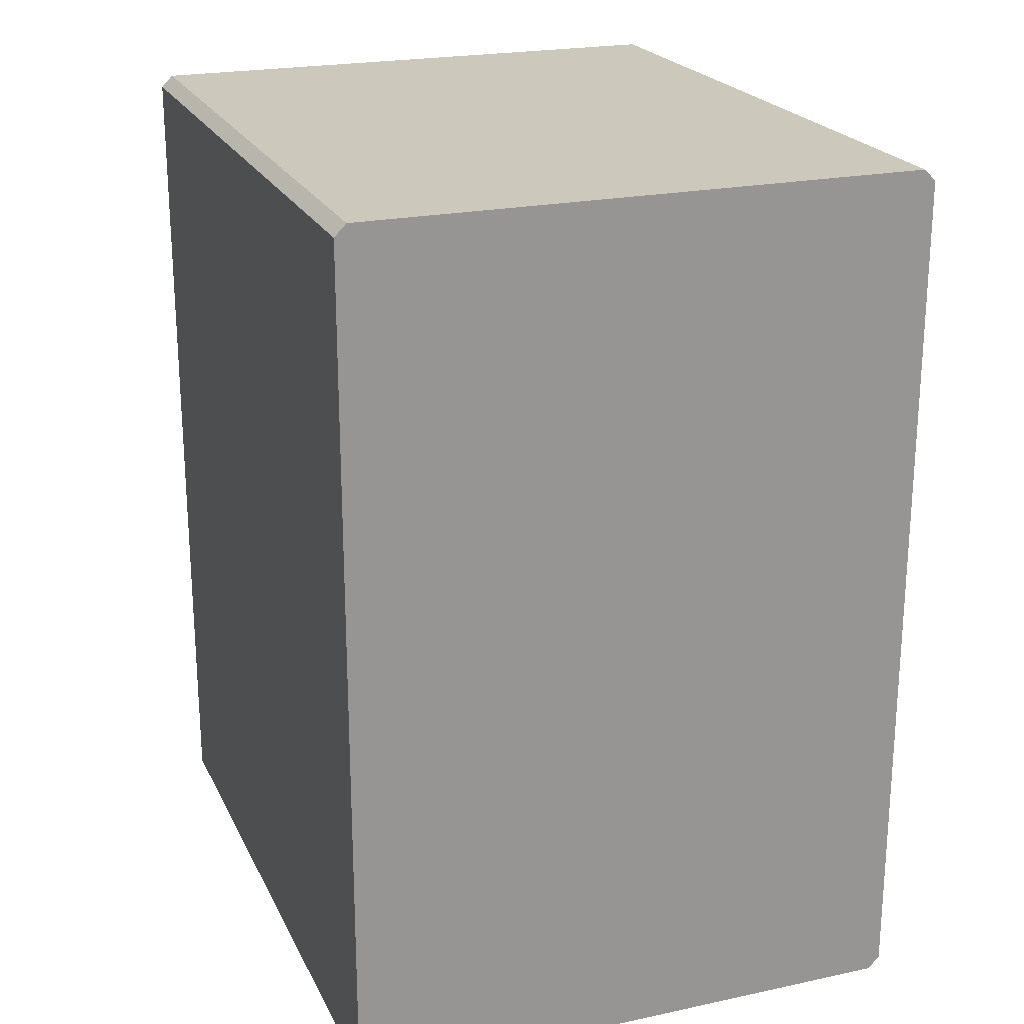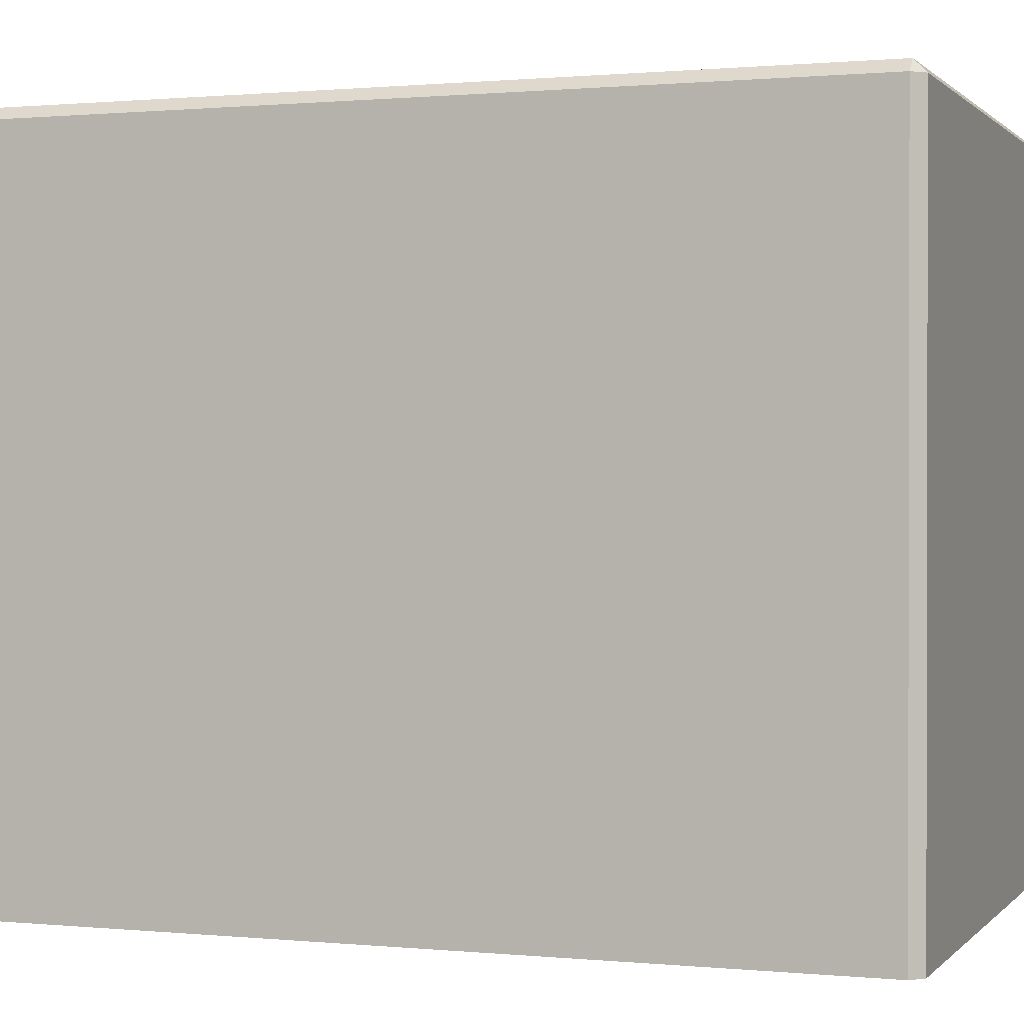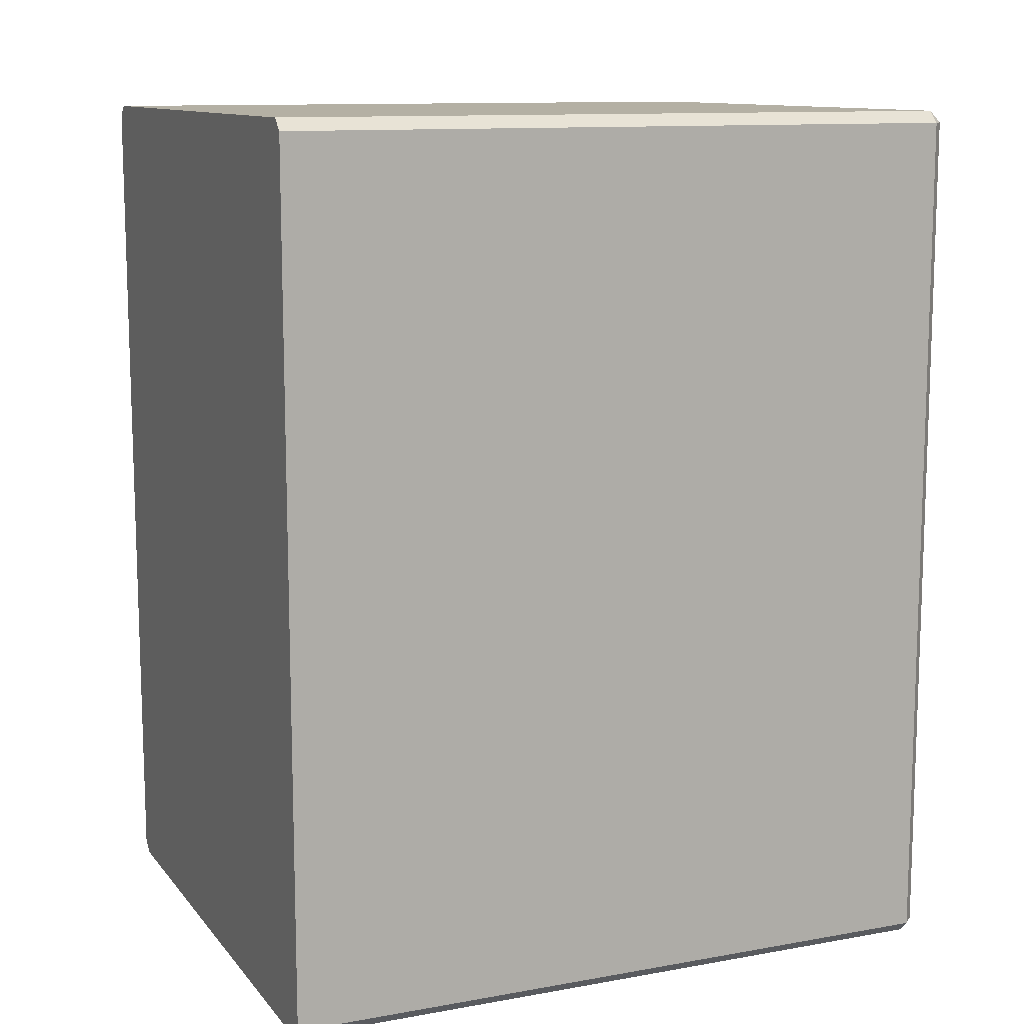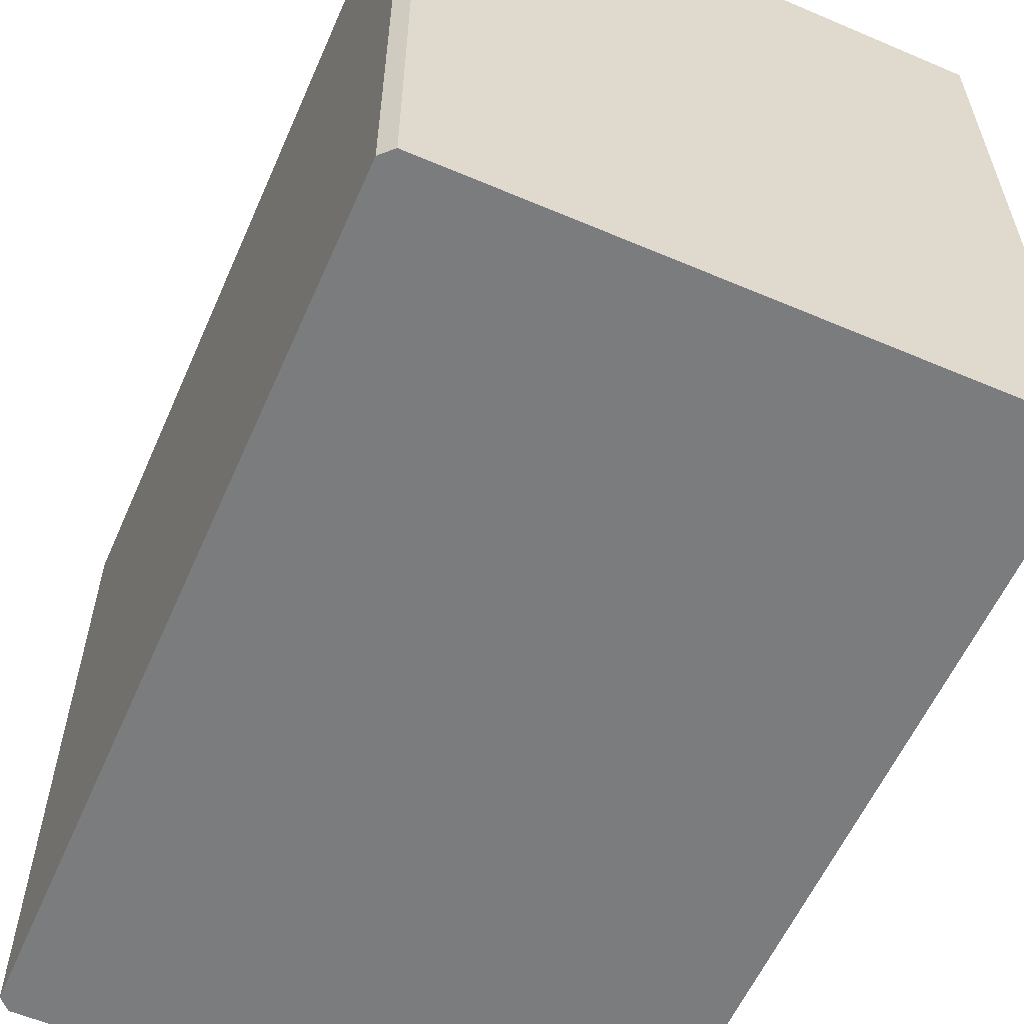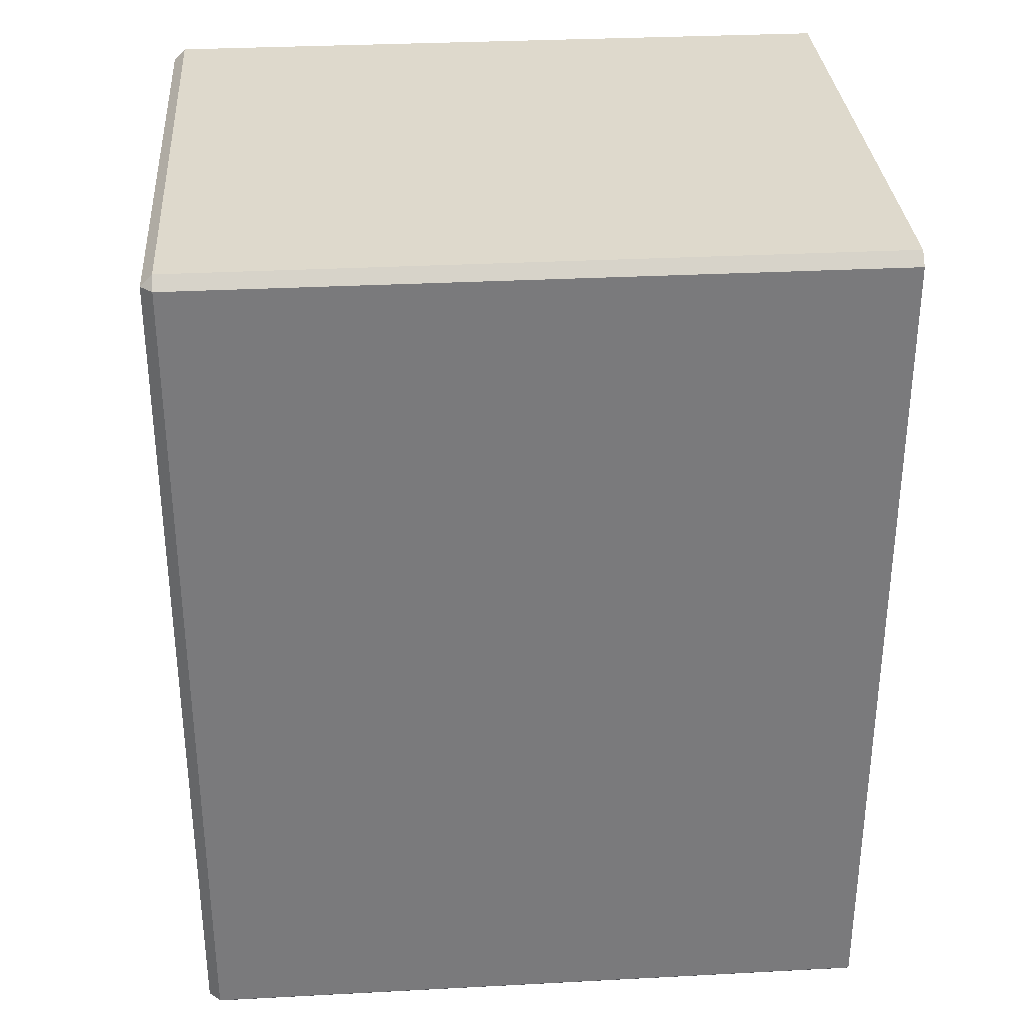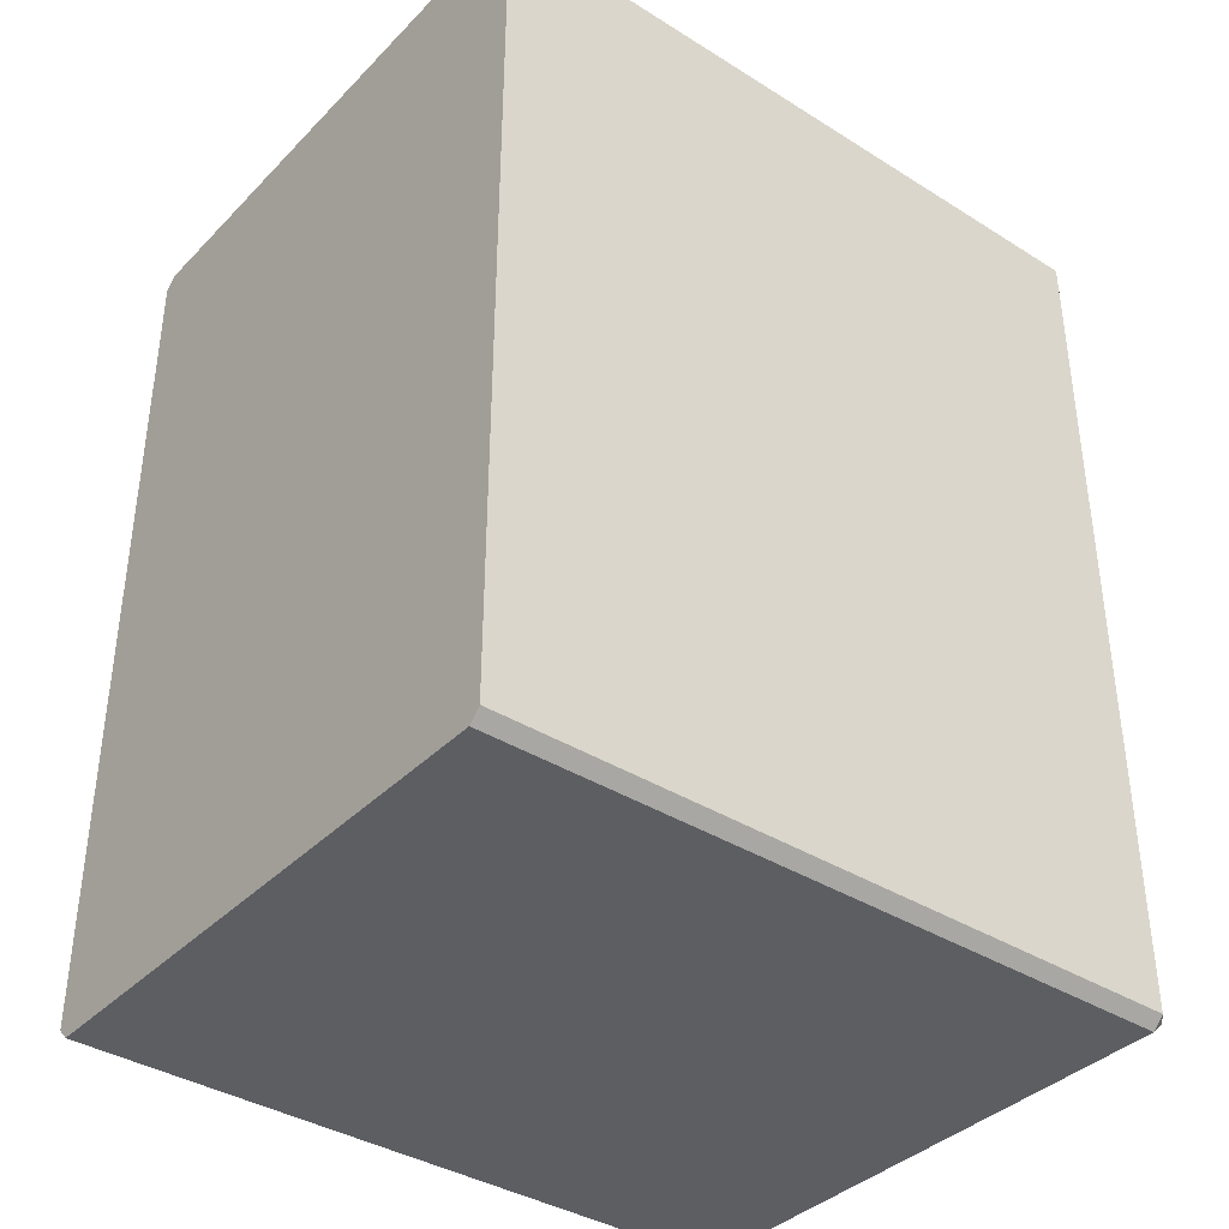
<metadata>
{"format":"obj","ext":"obj","renderer":"f3d","projection":"perspective","resolution":1024,"background":"white","views":[{"elev":22.1,"azim":159.6,"up":"+Y"},{"elev":0.7,"azim":-70.0,"up":"+Z"},{"elev":11.5,"azim":-113.4,"up":"+Y"},{"elev":-58.6,"azim":156.3,"up":"+Z"},{"elev":32.1,"azim":85.8,"up":"+Y"},{"elev":-37.9,"azim":-128.5,"up":"+Y"}]}
</metadata>
<code>
o Solid1.004
v 0.2 0.005 0.3
v 0.2 0.095 0.3
v 0.2 0.005 0.3003
v 0.2 0.095 0.3003
v 0.025 0.005 0.3
v 0.025 0.005 0.3003
v 0.025 0.095 0.3
v 0.025 0.095 0.3003
v -0.15 -0.275 0.275
v -0.15 -0.095 0.275
v -0.175 -0.3 0.3
v -0.175 -0.07 0.3
v 0.175 -0.07 0.3
v 0.15 -0.095 0.275
v 0.175 -0.3 0.3
v 0.15 -0.275 0.275
v 0.24 0.325 0.3
v 0.2 0.325 0.3
v 0.24 0.315 0.3
v 0.19 0.325 0.3
v 0.14 0.315 0.3
v 0.15 0.325 0.3
v 0.14 0.365 0.3
v 0.15 0.365 0.3
v 0.2 0.365 0.3
v 0.19 0.365 0.3
v 0.14 0.315 0.3
v 0.24 0.315 0.3
v 0.14 0.365 0.3
v 0.24 0.365 0.3
v 0.24 0.365 0.3001
v 0.24 0.325 0.3001
v 0.2 0.365 0.3001
v 0.15 0.365 0.3001
v 0.19 0.365 0.3001
v 0.2 0.12 0.3
v -0.2 0.12 0.3
v 0 0.07 0.3
v -0.2 0.07 0.3
v -0.225 0.255 0.3
v -0.2 0.05 0.3
v -0.2 0.025 0.3
v 0 0.025 0.3
v 0.24 -0.365 0.3
v 0 0.05 0.3
v 0 0.005 0.3
v -0.24 -0.365 0.3
v -0.2 0.005 0.3
v -0.24 0.365 0.3
v -0.225 0.35 0.3
v -0.04 0.35 0.3
v -0.2 0.215 0.3
v -0.04 0.255 0.3
v 0.2 0.215 0.3
v 0.2 0.1825 0.3
v 0.2 0.1525 0.3
v -0.2 0.1825 0.3
v -0.2 0.1525 0.3
v 0.19 0.325 0.3001
v 0.2 0.325 0.3001
v 0.15 0.325 0.3001
v 0.2 0.1825 0.3001
v 0.2 0.215 0.3001
v -0.2 0.1825 0.3001
v -0.2 0.215 0.3001
v 0 0.05 0.3001
v 0 0.07 0.3001
v -0.2 0.05 0.3001
v -0.2 0.07 0.3001
v 0 0.005 0.3001
v 0 0.025 0.3001
v -0.2 0.005 0.3001
v -0.2 0.025 0.3001
v 0.2 0.12 0.3001
v 0.2 0.1525 0.3001
v -0.2 0.12 0.3001
v -0.2 0.1525 0.3001
v -0.22 0.26 0.295
v -0.045 0.26 0.295
v -0.045 0.345 0.295
v -0.22 0.345 0.295
v -0.22 0.345 0.29
v -0.22 0.26 0.29
v -0.045 0.26 0.29
v -0.045 0.345 0.29
v -0.25 -0.365 0.29
v -0.24 -0.375 0.29
v -0.24 -0.375 -0.3
v -0.25 -0.365 -0.3
v 0.24 -0.375 0.29
v 0.25 -0.365 0.29
v 0.25 -0.365 -0.3
v 0.24 -0.375 -0.3
v -0.24 0.375 0.29
v -0.25 0.365 0.29
v -0.25 0.365 -0.3
v -0.24 0.375 -0.3
v 0.25 0.365 0.29
v 0.24 0.375 0.29
v 0.24 0.375 -0.3
v 0.25 0.365 -0.3
f 1 2 3
f 3 2 4
f 5 1 6
f 6 1 3
f 7 5 8
f 8 5 6
f 2 7 4
f 4 7 8
f 4 8 3
f 3 8 6
f 9 10 11
f 11 10 12
f 13 12 14
f 14 12 10
f 13 14 15
f 15 14 16
f 11 15 9
f 9 15 16
f 9 16 10
f 10 16 14
f 17 18 19
f 19 18 20
f 19 20 21
f 21 20 22
f 21 22 23
f 23 22 24
f 25 26 18
f 18 26 20
f 27 28 21
f 21 28 19
f 29 27 23
f 23 27 21
f 28 30 17
f 17 30 31
f 17 31 32
f 17 19 28
f 33 31 25
f 25 31 30
f 25 30 26
f 26 30 29
f 26 29 24
f 24 29 23
f 34 35 24
f 24 35 26
f 1 28 2
f 2 28 36
f 2 36 7
f 7 36 37
f 7 37 38
f 38 37 39
f 39 37 40
f 39 40 41
f 41 40 42
f 41 42 43
f 5 13 1
f 1 13 44
f 1 44 28
f 7 45 5
f 5 45 43
f 5 43 46
f 12 47 11
f 11 47 44
f 11 44 15
f 15 44 13
f 13 46 12
f 12 46 48
f 12 48 47
f 47 48 40
f 47 40 49
f 49 40 50
f 49 50 51
f 40 52 53
f 53 52 54
f 53 54 27
f 27 54 28
f 28 54 55
f 28 55 56
f 56 55 57
f 56 57 58
f 58 57 40
f 58 40 37
f 53 27 51
f 51 27 29
f 51 29 49
f 56 36 28
f 48 42 40
f 38 45 7
f 45 41 43
f 57 52 40
f 5 46 13
f 20 26 59
f 59 26 35
f 18 17 60
f 60 17 32
f 25 18 33
f 33 18 60
f 31 33 32
f 32 33 60
f 22 20 61
f 61 20 59
f 24 22 34
f 34 22 61
f 35 34 59
f 59 34 61
f 55 54 62
f 62 54 63
f 57 55 64
f 64 55 62
f 52 57 65
f 65 57 64
f 54 52 63
f 63 52 65
f 63 65 62
f 62 65 64
f 45 38 66
f 66 38 67
f 41 45 68
f 68 45 66
f 39 41 69
f 69 41 68
f 38 39 67
f 67 39 69
f 67 69 66
f 66 69 68
f 46 43 70
f 70 43 71
f 48 46 72
f 72 46 70
f 42 48 73
f 73 48 72
f 43 42 71
f 71 42 73
f 71 73 70
f 70 73 72
f 36 56 74
f 74 56 75
f 37 36 76
f 76 36 74
f 58 37 77
f 77 37 76
f 56 58 75
f 75 58 77
f 75 77 74
f 74 77 76
f 40 53 78
f 78 53 79
f 51 80 53
f 53 80 79
f 78 81 40
f 40 81 50
f 51 50 80
f 80 50 81
f 81 78 82
f 82 78 83
f 78 79 83
f 83 79 84
f 79 80 84
f 84 80 85
f 80 81 85
f 85 81 82
f 85 82 84
f 84 82 83
f 47 86 87
f 88 87 89
f 89 87 86
f 44 90 91
f 92 91 93
f 93 91 90
f 49 94 95
f 96 95 97
f 97 95 94
f 47 49 86
f 86 49 95
f 30 98 99
f 100 99 101
f 101 99 98
f 49 29 94
f 94 29 99
f 99 29 30
f 30 28 98
f 98 28 91
f 91 28 44
f 44 47 90
f 90 47 87
f 86 95 89
f 89 95 96
f 94 99 97
f 97 99 100
f 89 97 88
f 88 97 100
f 88 100 93
f 93 100 92
f 92 100 101
f 89 96 97
f 92 101 91
f 91 101 98
f 88 93 87
f 87 93 90

</code>
